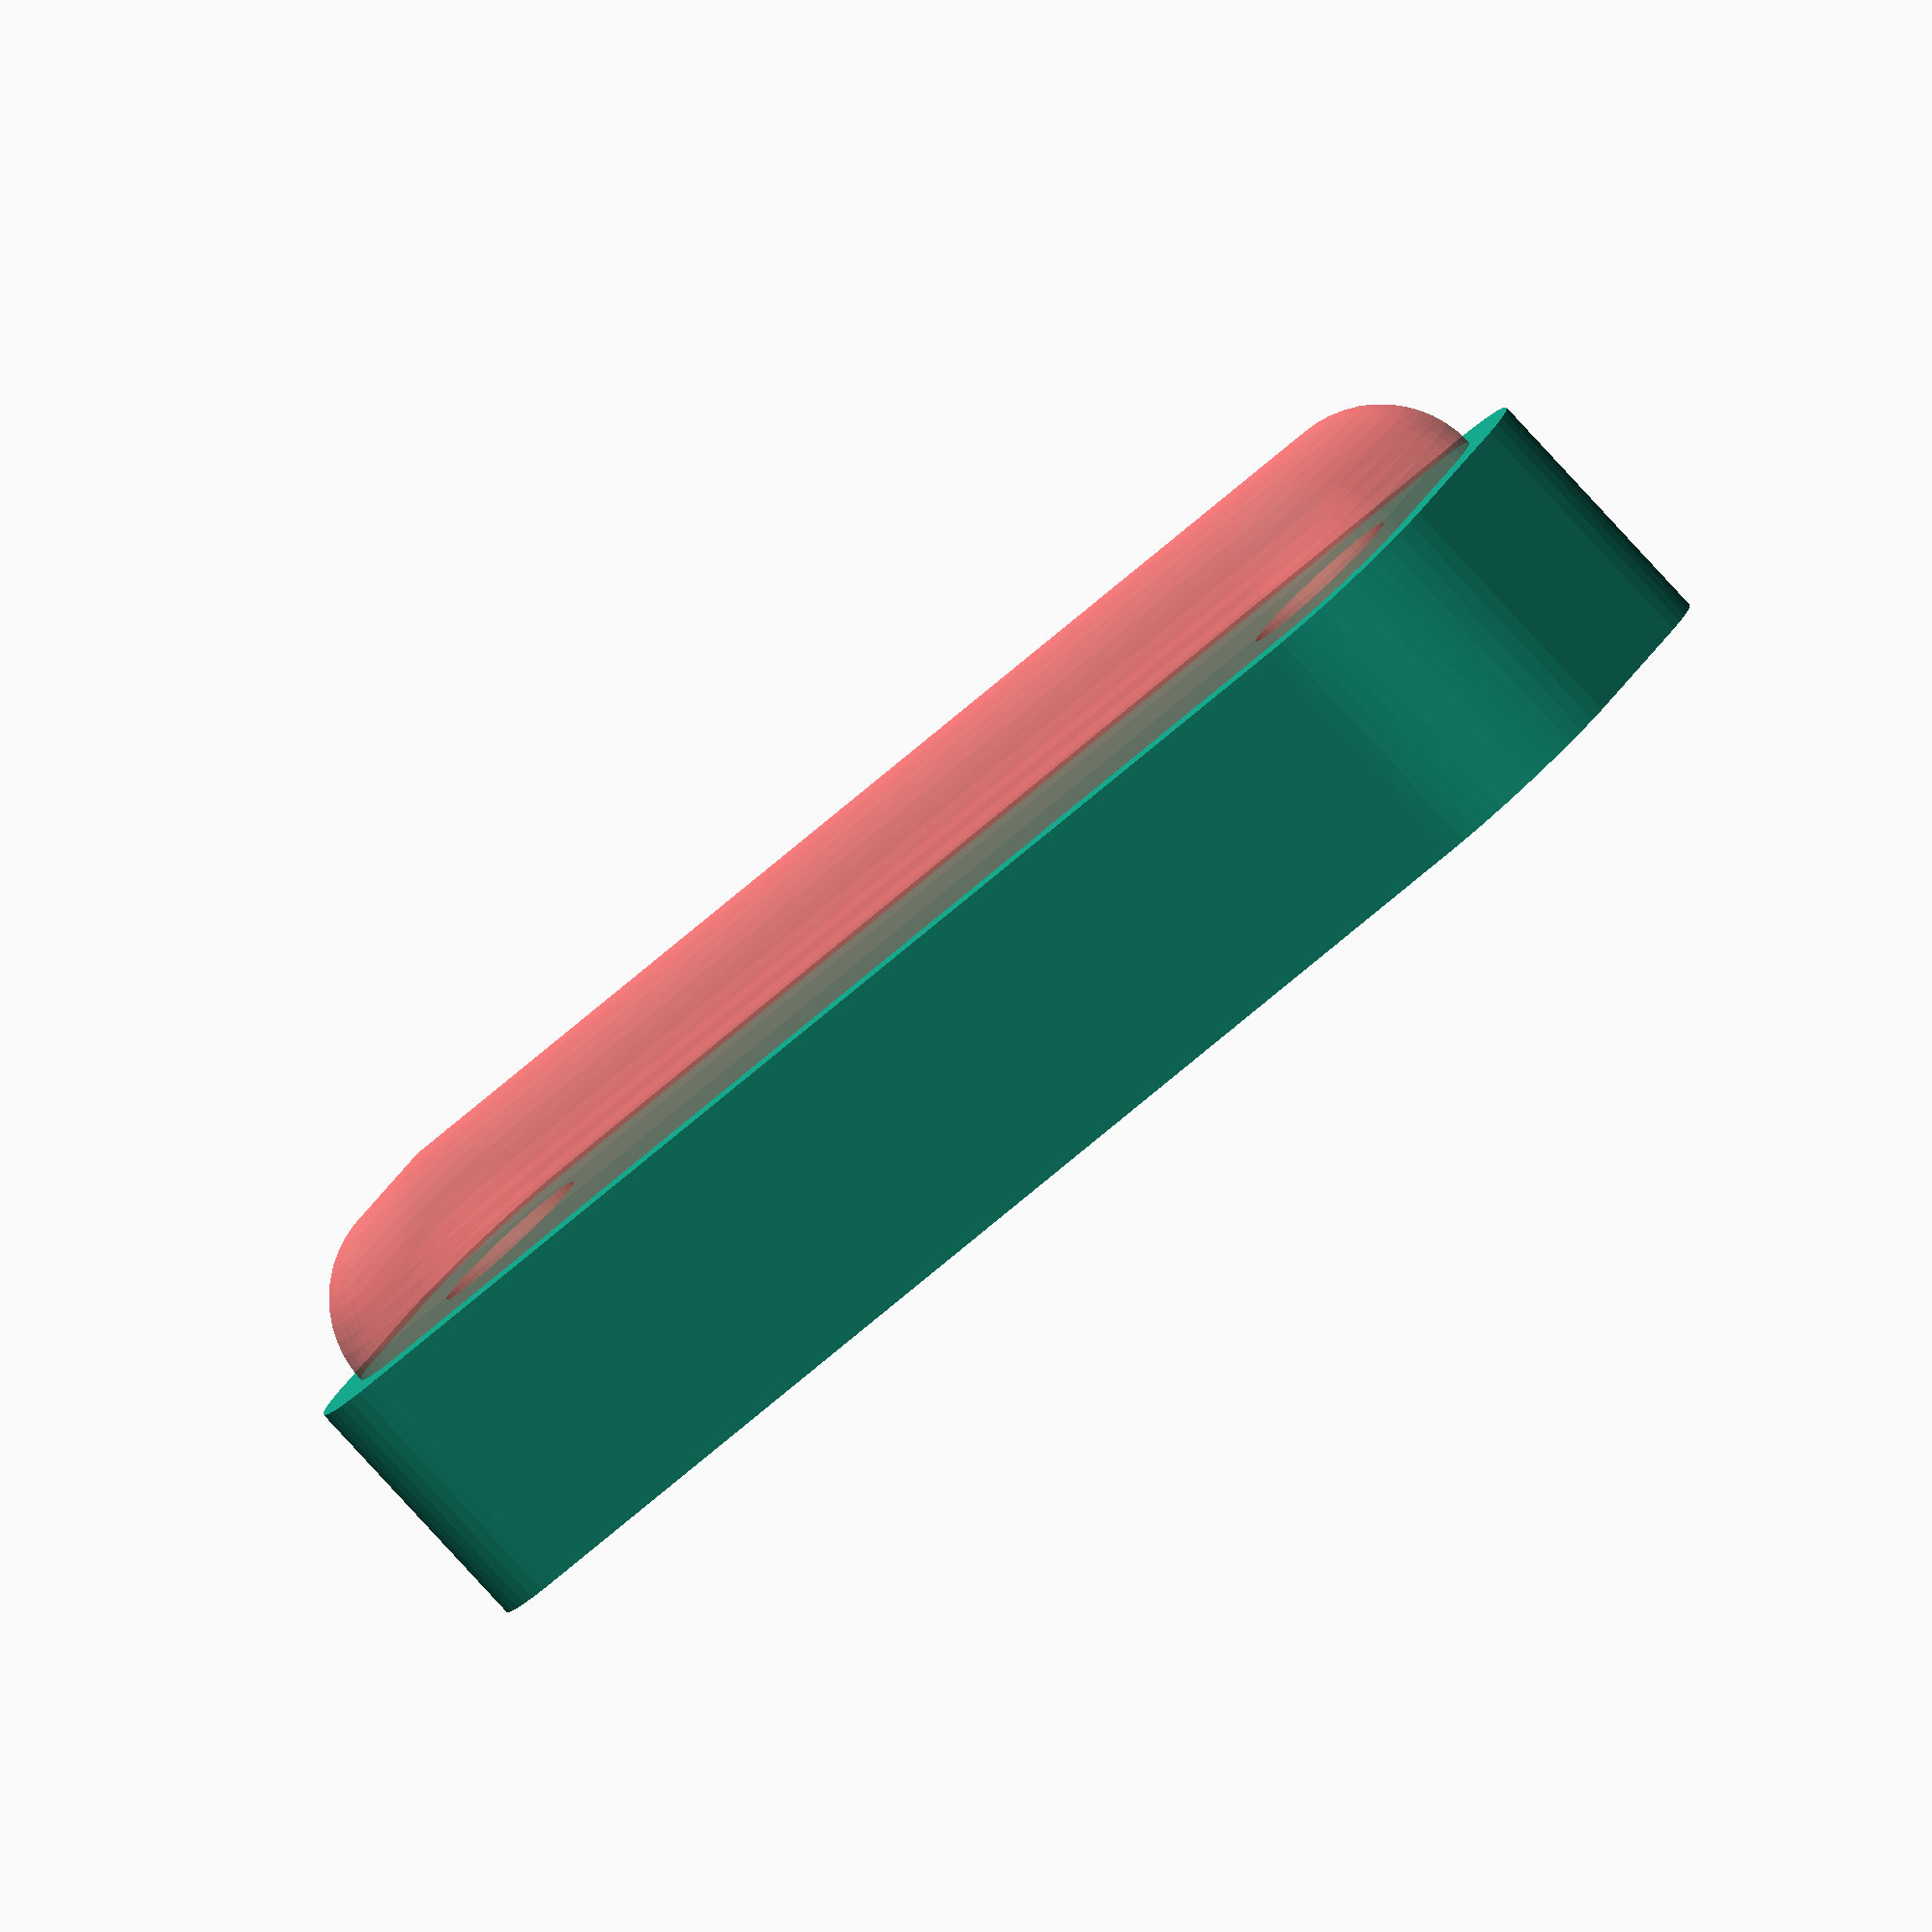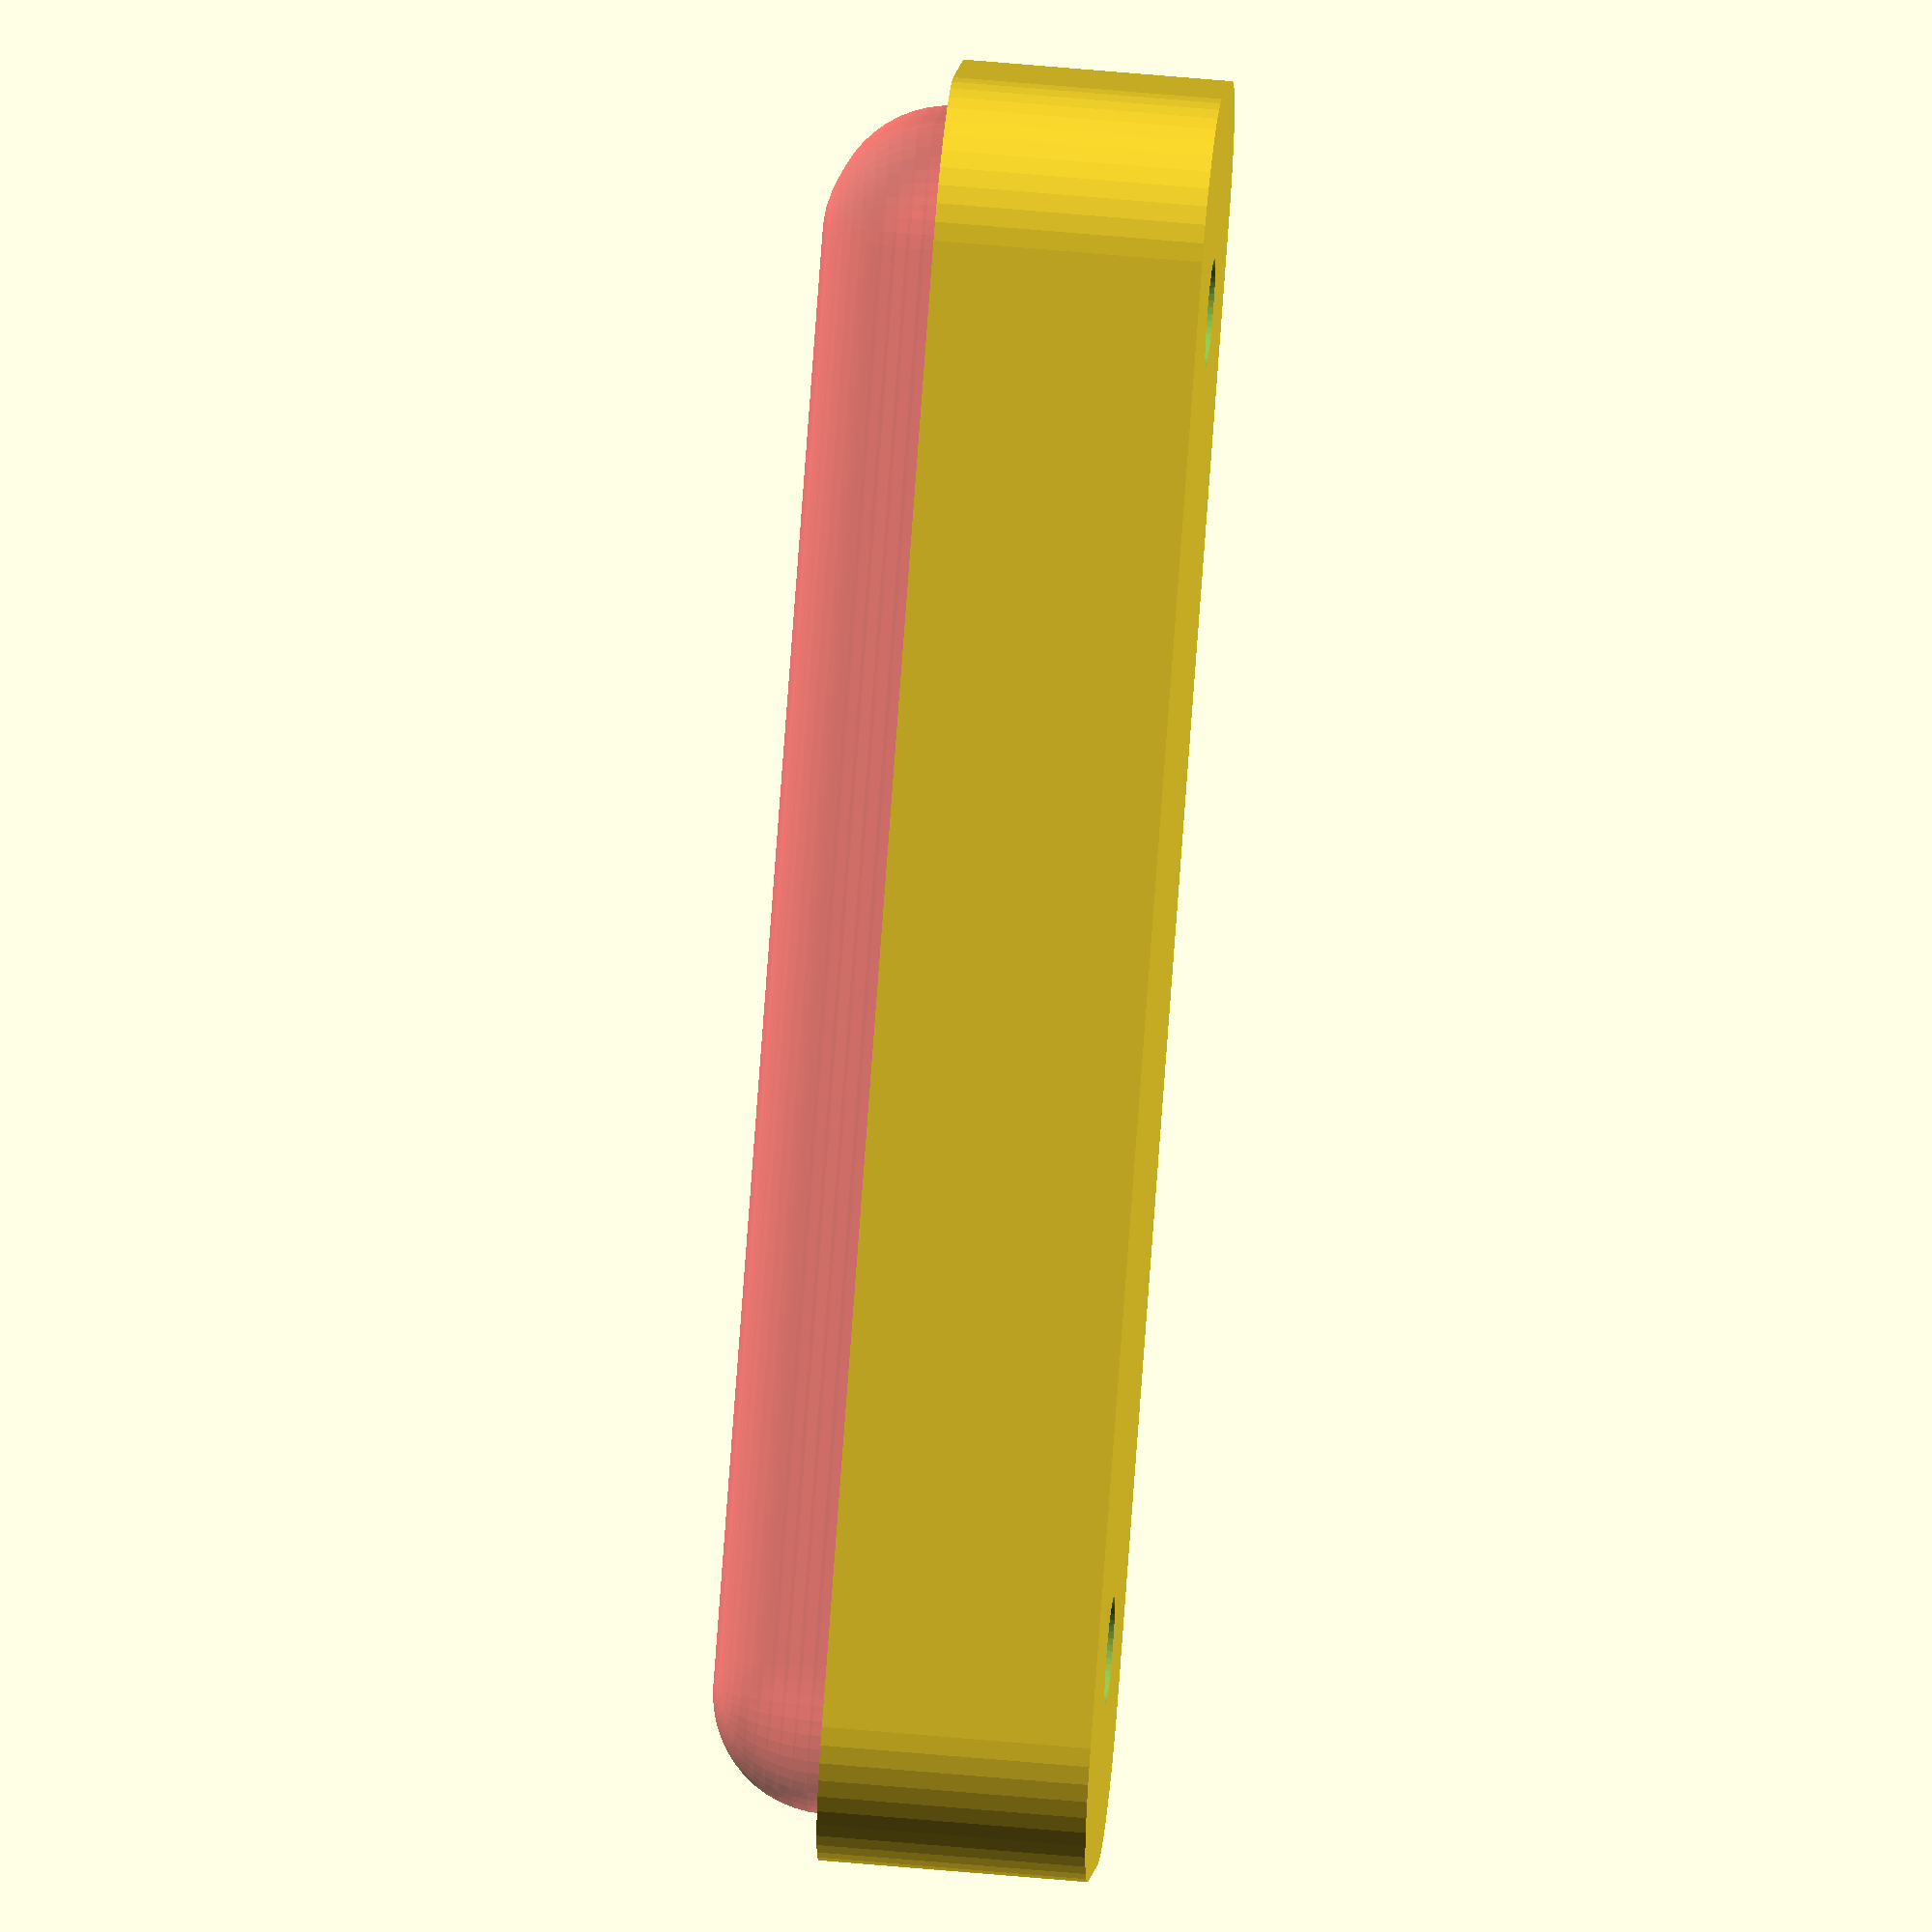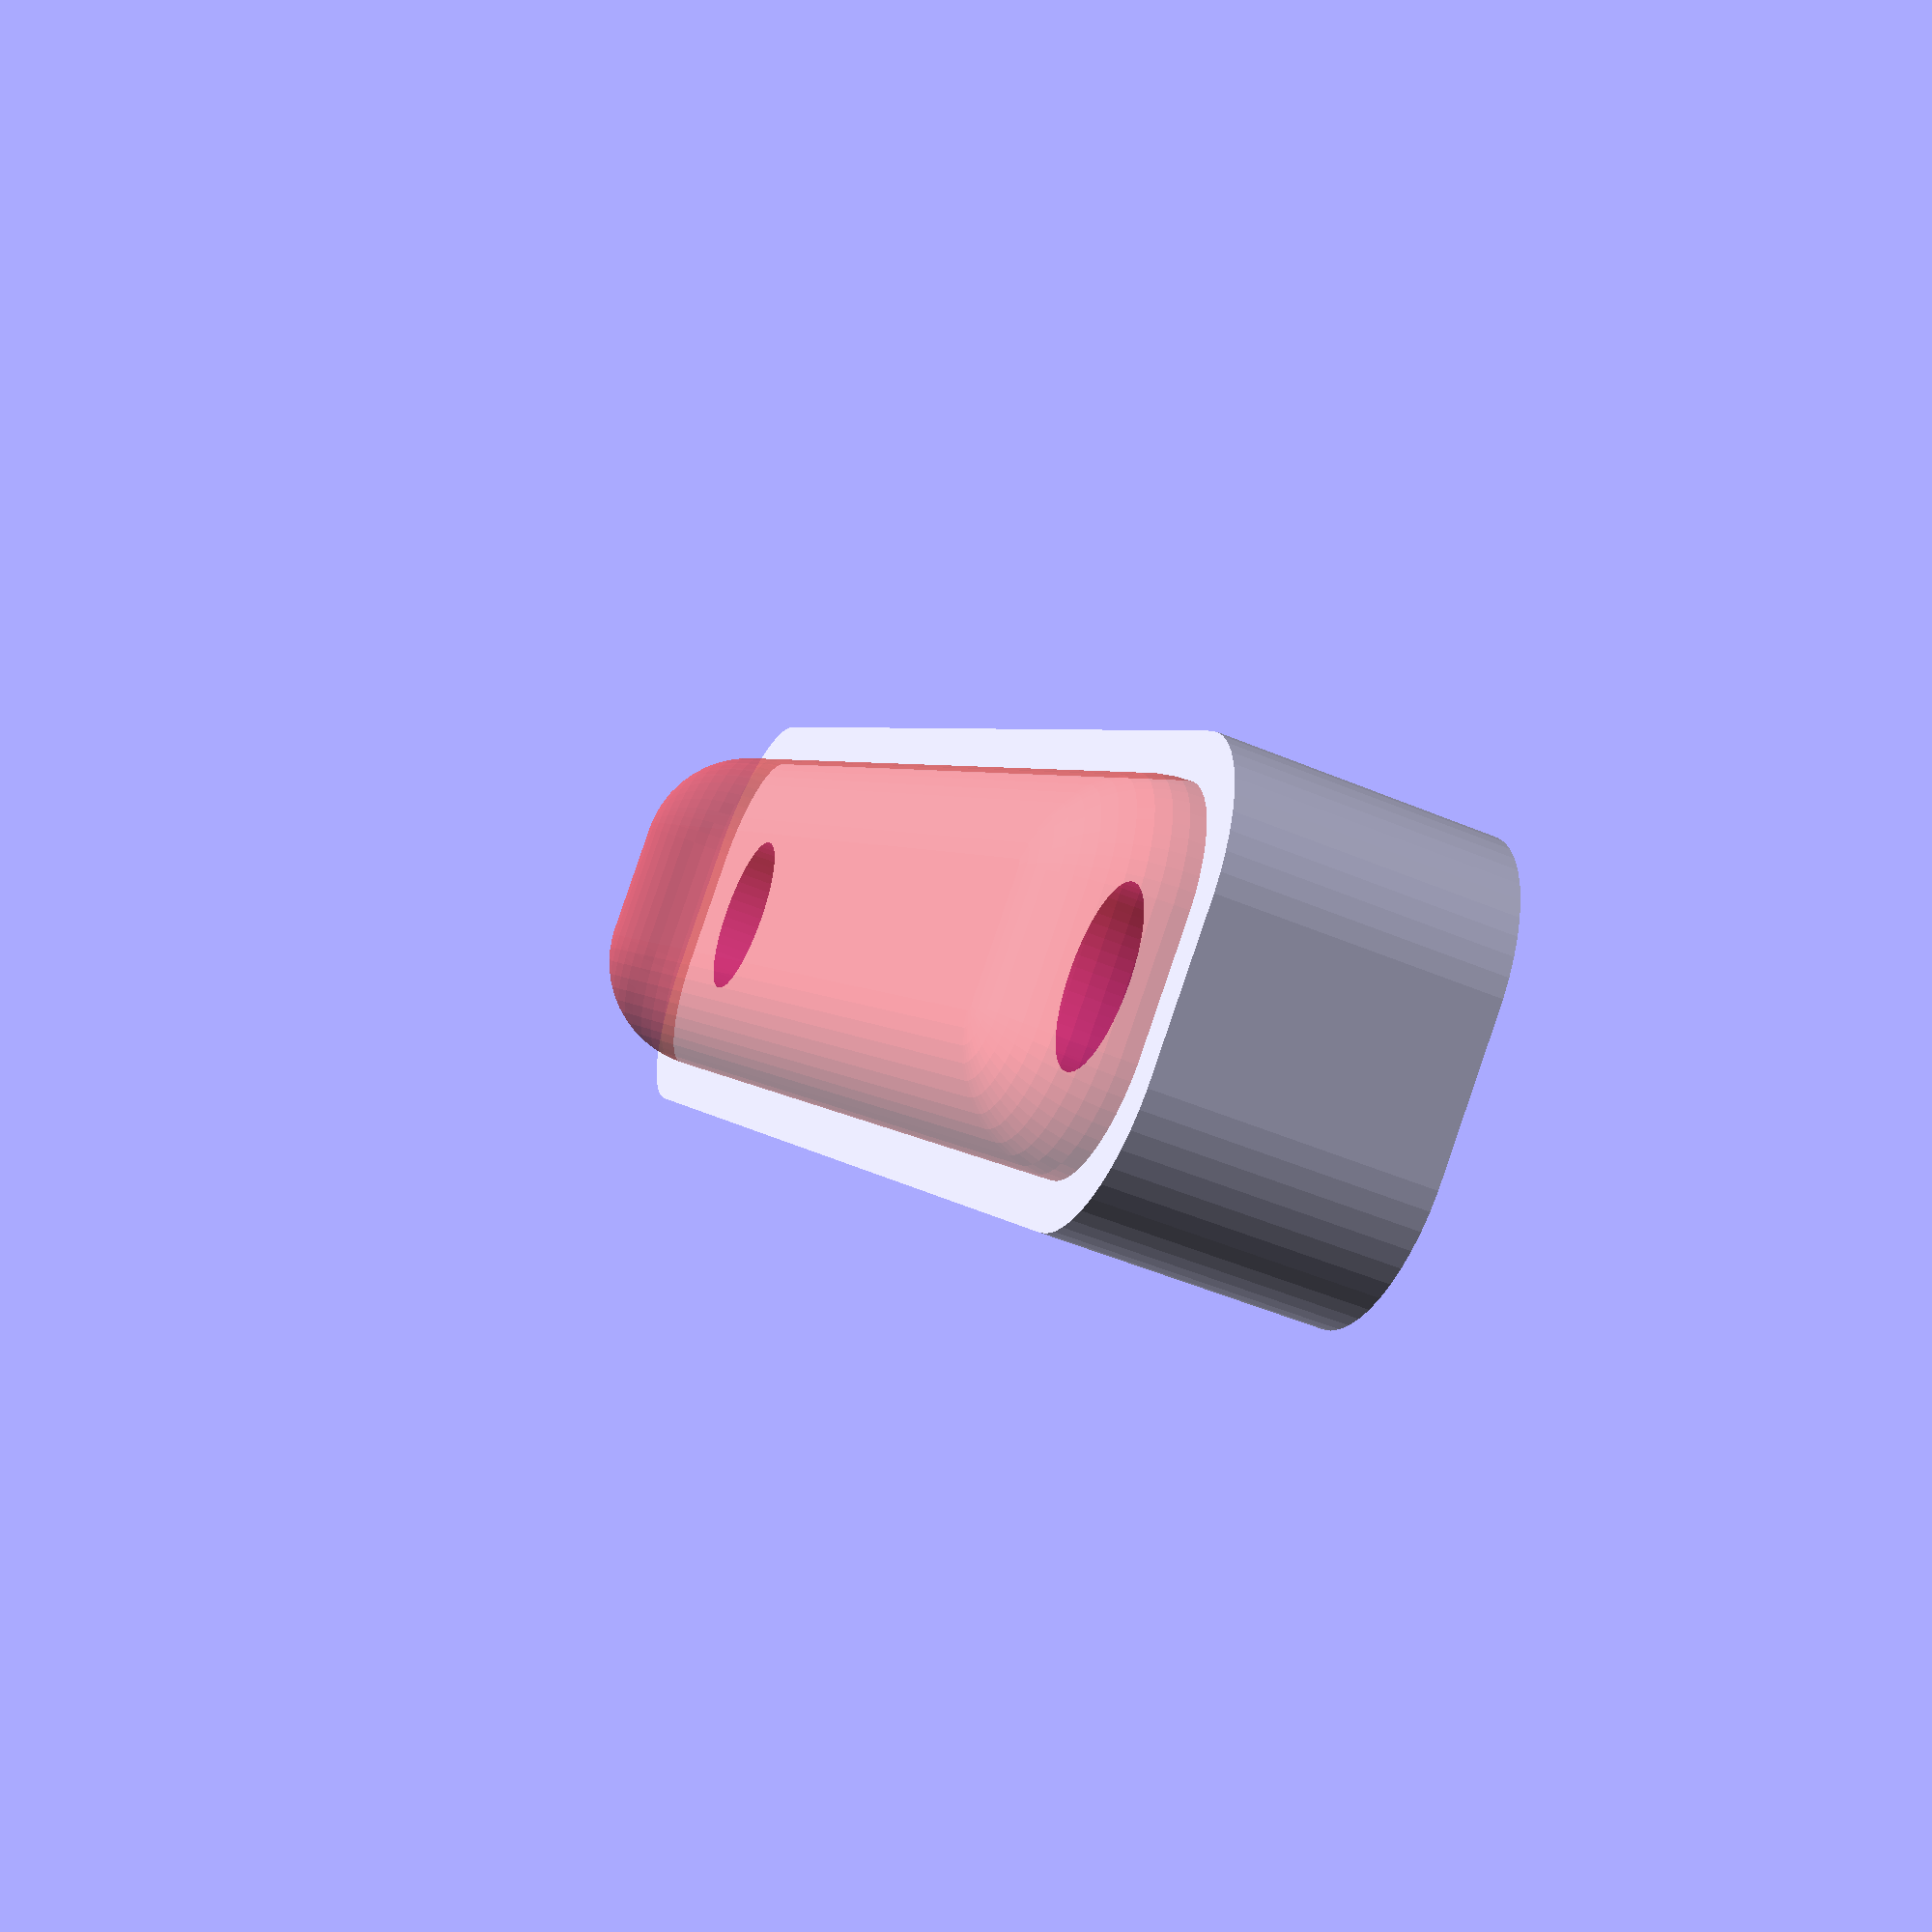
<openscad>
$fn = 50;


difference() {
	union() {
		hull() {
			translate(v = [-2.5000000000, 25.0000000000, 0]) {
				cylinder(h = 9, r = 5);
			}
			translate(v = [2.5000000000, 25.0000000000, 0]) {
				cylinder(h = 9, r = 5);
			}
			translate(v = [-2.5000000000, -25.0000000000, 0]) {
				cylinder(h = 9, r = 5);
			}
			translate(v = [2.5000000000, -25.0000000000, 0]) {
				cylinder(h = 9, r = 5);
			}
		}
	}
	union() {
		translate(v = [0.0000000000, -22.5000000000, 2]) {
			rotate(a = [0, 0, 0]) {
				difference() {
					union() {
						translate(v = [0, 0, -6.0000000000]) {
							cylinder(h = 6, r = 1.5000000000);
						}
						translate(v = [0, 0, -6.0000000000]) {
							cylinder(h = 6, r = 1.8000000000);
						}
						translate(v = [0, 0, -1.7000000000]) {
							cylinder(h = 1.7000000000, r1 = 1.5000000000, r2 = 2.9000000000);
						}
						cylinder(h = 250, r = 2.9000000000);
						translate(v = [0, 0, -6.0000000000]) {
							cylinder(h = 6, r = 1.5000000000);
						}
					}
					union();
				}
			}
		}
		translate(v = [0.0000000000, -22.5000000000, 2]) {
			rotate(a = [0, 0, 0]) {
				difference() {
					union() {
						translate(v = [0, 0, -6.0000000000]) {
							cylinder(h = 6, r = 1.5000000000);
						}
						translate(v = [0, 0, -6.0000000000]) {
							cylinder(h = 6, r = 1.8000000000);
						}
						translate(v = [0, 0, -1.7000000000]) {
							cylinder(h = 1.7000000000, r1 = 1.5000000000, r2 = 2.9000000000);
						}
						cylinder(h = 250, r = 2.9000000000);
						translate(v = [0, 0, -6.0000000000]) {
							cylinder(h = 6, r = 1.5000000000);
						}
					}
					union();
				}
			}
		}
		translate(v = [0.0000000000, 22.5000000000, 2]) {
			rotate(a = [0, 0, 0]) {
				difference() {
					union() {
						translate(v = [0, 0, -6.0000000000]) {
							cylinder(h = 6, r = 1.5000000000);
						}
						translate(v = [0, 0, -6.0000000000]) {
							cylinder(h = 6, r = 1.8000000000);
						}
						translate(v = [0, 0, -1.7000000000]) {
							cylinder(h = 1.7000000000, r1 = 1.5000000000, r2 = 2.9000000000);
						}
						cylinder(h = 250, r = 2.9000000000);
						translate(v = [0, 0, -6.0000000000]) {
							cylinder(h = 6, r = 1.5000000000);
						}
					}
					union();
				}
			}
		}
		translate(v = [0.0000000000, 22.5000000000, 2]) {
			rotate(a = [0, 0, 0]) {
				difference() {
					union() {
						translate(v = [0, 0, -6.0000000000]) {
							cylinder(h = 6, r = 1.5000000000);
						}
						translate(v = [0, 0, -6.0000000000]) {
							cylinder(h = 6, r = 1.8000000000);
						}
						translate(v = [0, 0, -1.7000000000]) {
							cylinder(h = 1.7000000000, r1 = 1.5000000000, r2 = 2.9000000000);
						}
						cylinder(h = 250, r = 2.9000000000);
						translate(v = [0, 0, -6.0000000000]) {
							cylinder(h = 6, r = 1.5000000000);
						}
					}
					union();
				}
			}
		}
		translate(v = [0, 0, 3]) {
			#hull() {
				union() {
					translate(v = [-2.0000000000, 24.5000000000, 4]) {
						cylinder(h = 2, r = 4);
					}
					translate(v = [-2.0000000000, 24.5000000000, 4]) {
						sphere(r = 4);
					}
					translate(v = [-2.0000000000, 24.5000000000, 6]) {
						sphere(r = 4);
					}
				}
				union() {
					translate(v = [2.0000000000, 24.5000000000, 4]) {
						cylinder(h = 2, r = 4);
					}
					translate(v = [2.0000000000, 24.5000000000, 4]) {
						sphere(r = 4);
					}
					translate(v = [2.0000000000, 24.5000000000, 6]) {
						sphere(r = 4);
					}
				}
				union() {
					translate(v = [-2.0000000000, -24.5000000000, 4]) {
						cylinder(h = 2, r = 4);
					}
					translate(v = [-2.0000000000, -24.5000000000, 4]) {
						sphere(r = 4);
					}
					translate(v = [-2.0000000000, -24.5000000000, 6]) {
						sphere(r = 4);
					}
				}
				union() {
					translate(v = [2.0000000000, -24.5000000000, 4]) {
						cylinder(h = 2, r = 4);
					}
					translate(v = [2.0000000000, -24.5000000000, 4]) {
						sphere(r = 4);
					}
					translate(v = [2.0000000000, -24.5000000000, 6]) {
						sphere(r = 4);
					}
				}
			}
		}
	}
}
</openscad>
<views>
elev=263.8 azim=125.3 roll=137.3 proj=o view=wireframe
elev=122.8 azim=309.0 roll=84.5 proj=o view=wireframe
elev=229.9 azim=140.1 roll=115.0 proj=p view=wireframe
</views>
